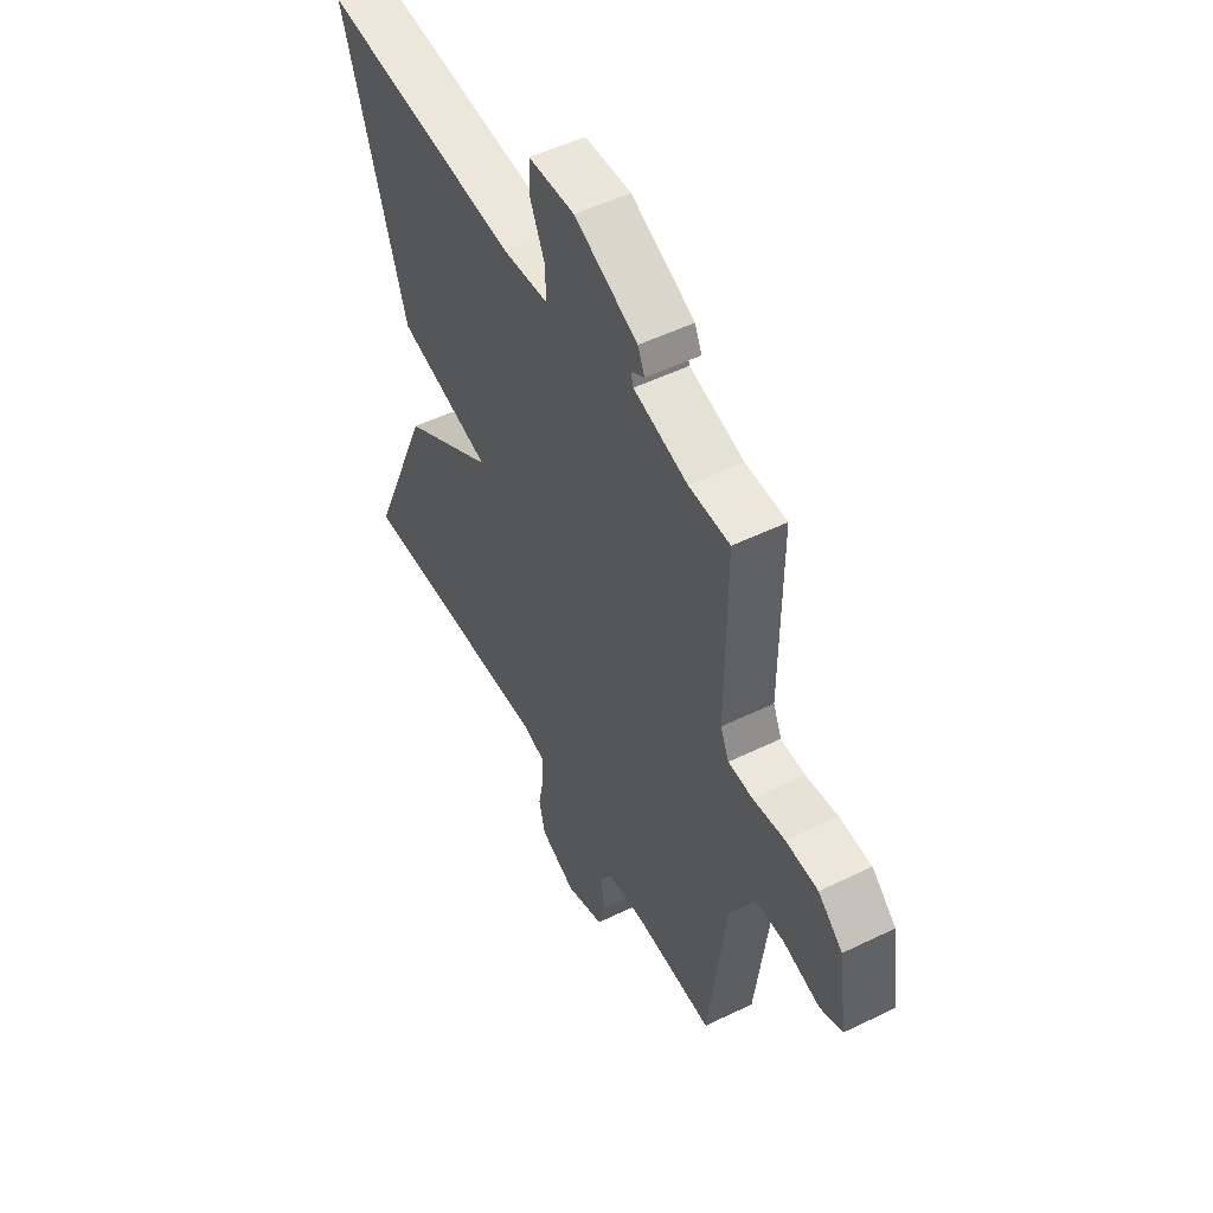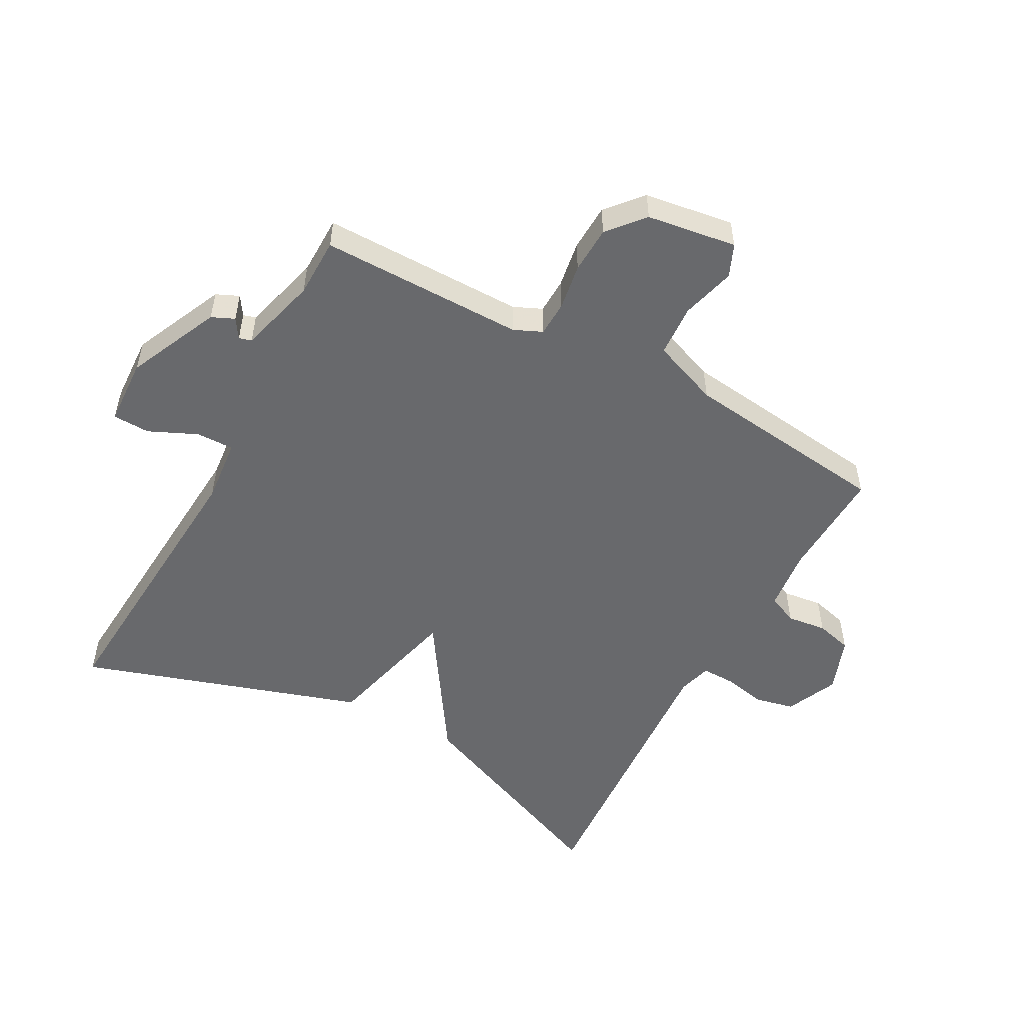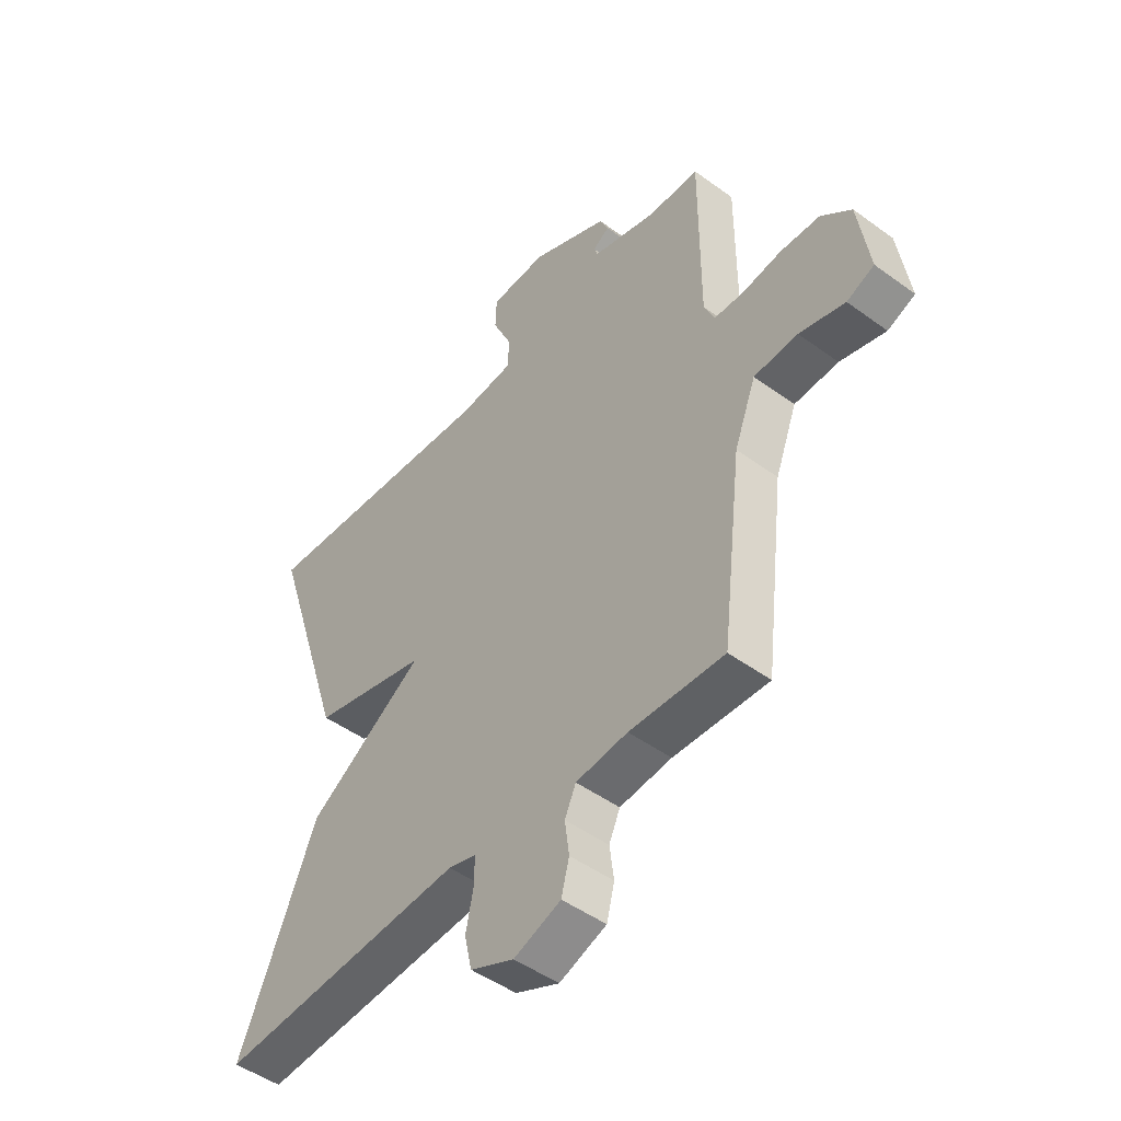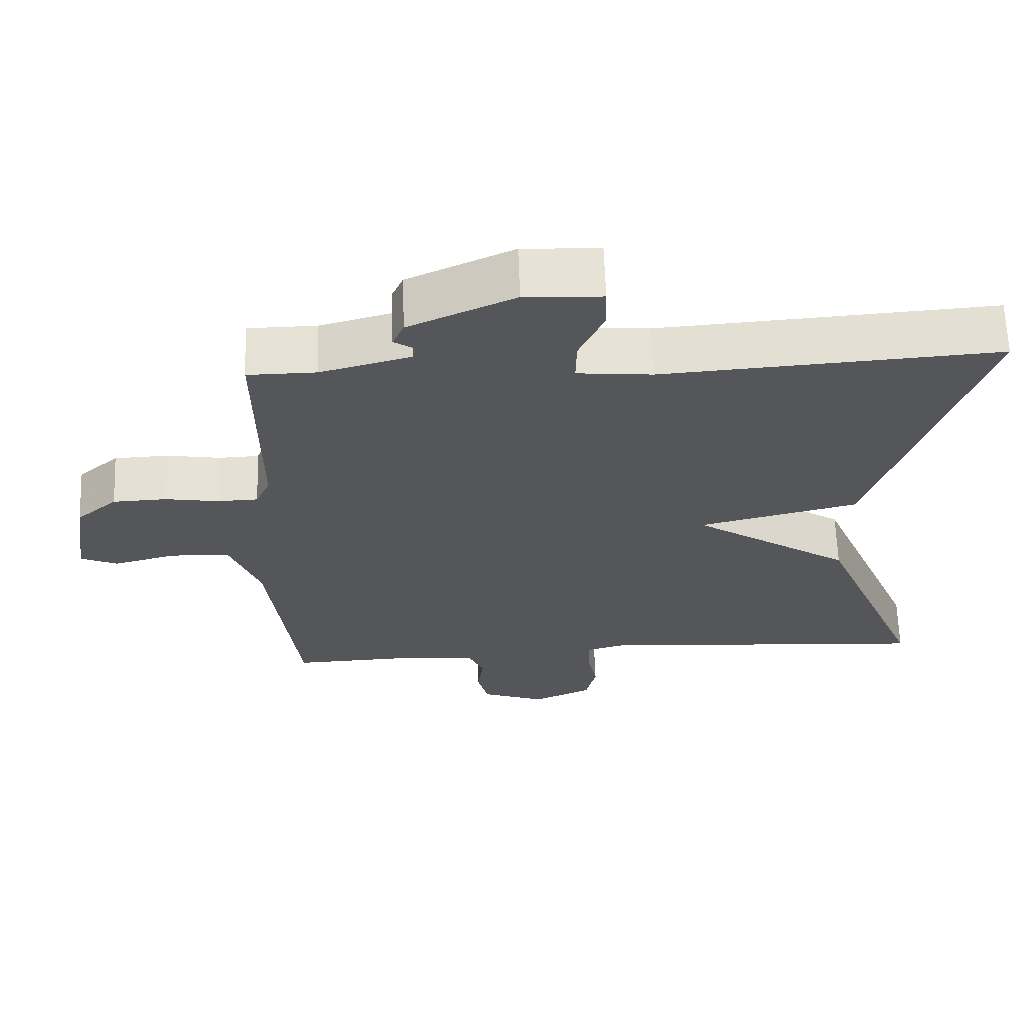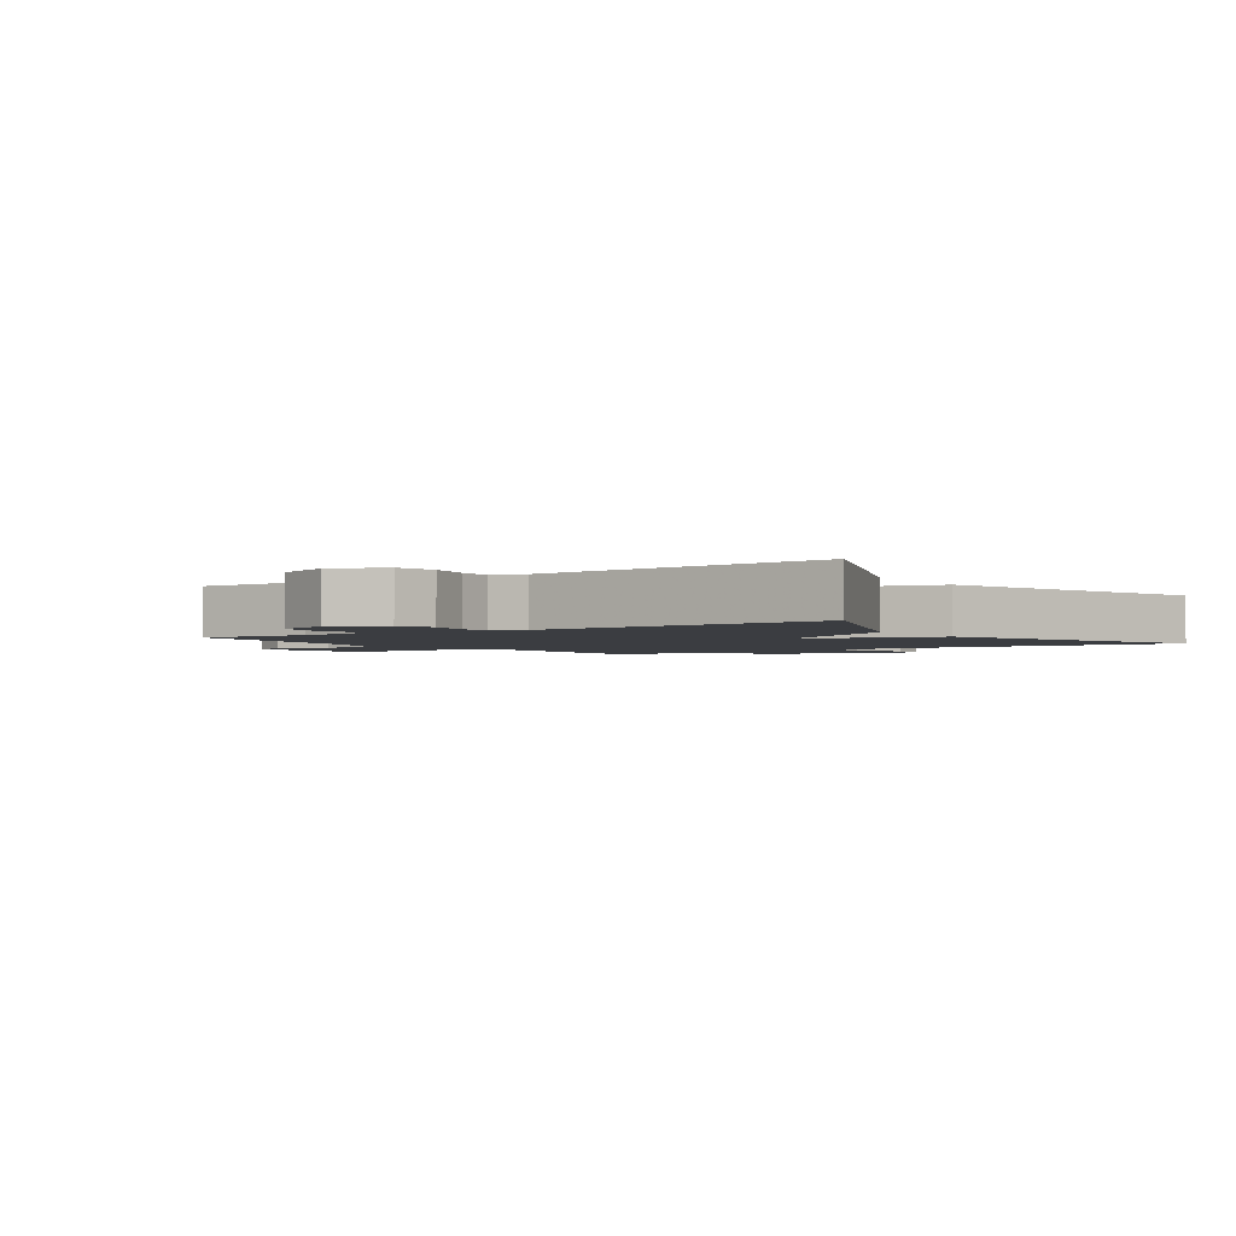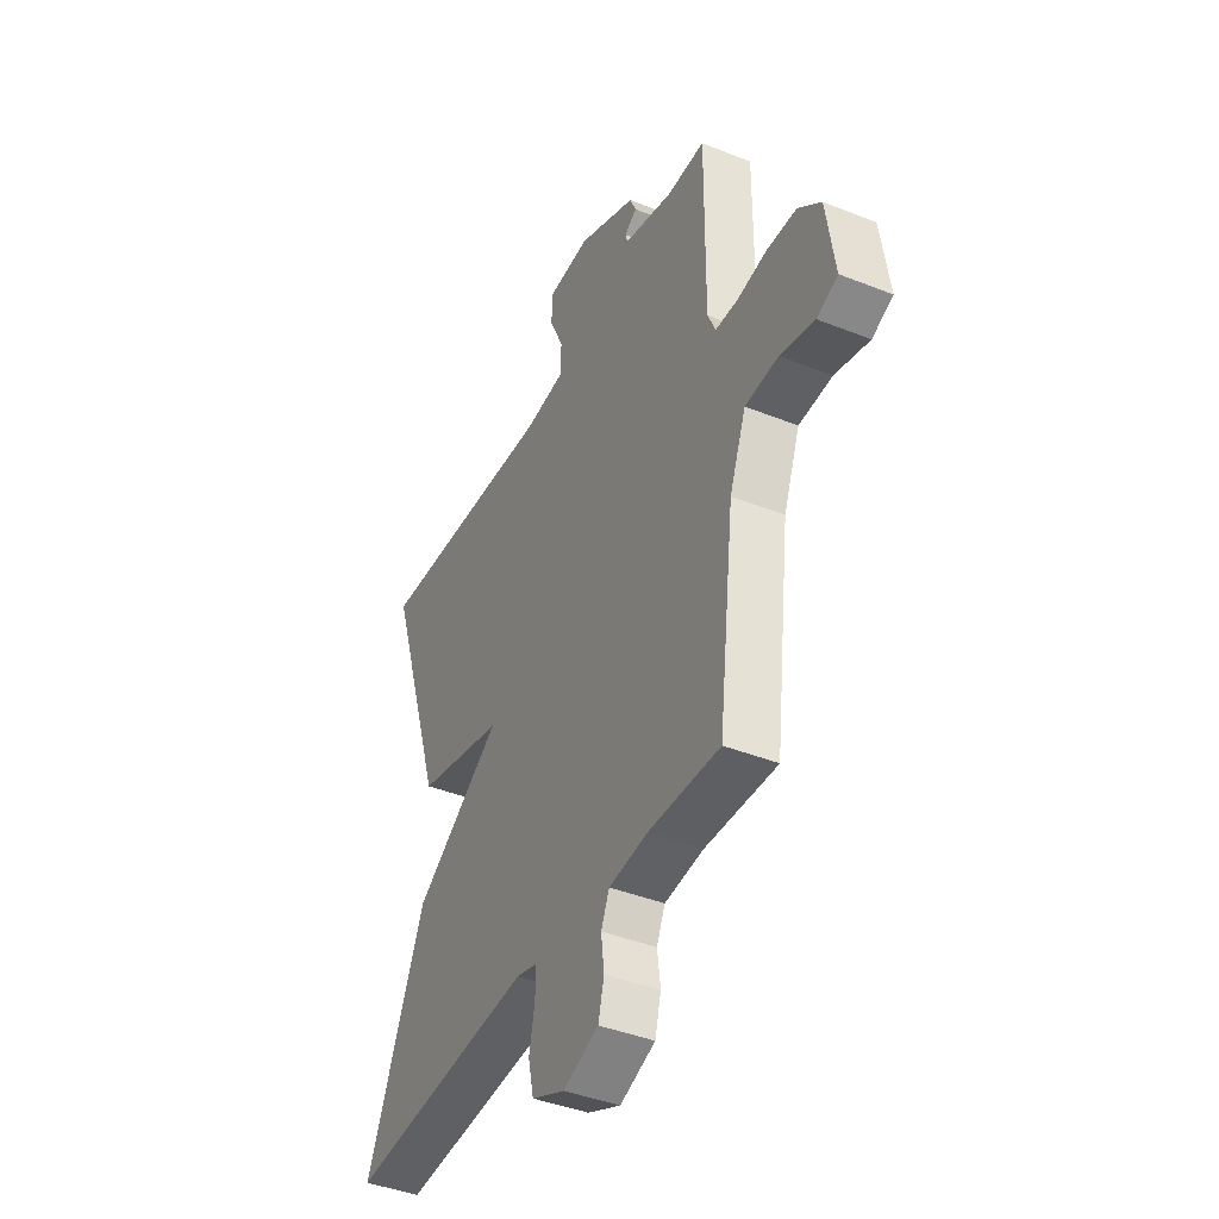
<metadata>
{"format":"obj","ext":"obj","renderer":"f3d","projection":"perspective","resolution":1024,"background":"white","views":[{"elev":51.6,"azim":62.2,"up":"+Z"},{"elev":-52.7,"azim":61.5,"up":"+Y"},{"elev":-48.1,"azim":50.7,"up":"+Z"},{"elev":64.5,"azim":178.0,"up":"+Z"},{"elev":-2.4,"azim":-145.2,"up":"+Y"},{"elev":-41.6,"azim":64.3,"up":"+Z"}]}
</metadata>
<code>
v 0.5 0.07 -0.5
v 0.321 0.07 -0.493
v 0.223 0.07 -0.504
v 0.202 0.07 -0.551
v 0.21 0.07 -0.614
v 0.195 0.07 -0.672
v 0.106 0.07 -0.705
v 0.023 0.07 -0.668
v 0.009 0.07 -0.605
v 0.023 0.07 -0.537
v 0.024 0.07 -0.484
v -0.029 0.07 -0.469
v -0.5 0.07 -0.5
v -0.354 0.07 -0.151
v -0.133 0.07 -0.006
v -0.354 0.07 0.049
v -0.5 0.07 0.5
v -0.035 0.07 0.467
v 0.069 0.07 0.477
v 0.068 0.07 0.537
v 0.033 0.07 0.614
v 0.035 0.07 0.673
v 0.142 0.07 0.678
v 0.289 0.07 0.611
v 0.305 0.07 0.575
v 0.274 0.07 0.555
v 0.28 0.07 0.535
v 0.405 0.07 0.501
v 0.5 0.07 0.5
v 0.499 0.07 0.174
v 0.519 0.07 0.129
v 0.575 0.07 0.127
v 0.649 0.07 0.139
v 0.724 0.07 0.136
v 0.781 0.07 0.087
v 0.802 0.07 -0.056
v 0.75 0.07 -0.078
v 0.664 0.07 -0.055
v 0.581 0.07 -0.06
v 0.54 0.07 -0.167
v 0.5 0 -0.5
v 0.321 0 -0.493
v 0.223 0 -0.504
v 0.202 0 -0.551
v 0.21 0 -0.614
v 0.195 0 -0.672
v 0.106 0 -0.705
v 0.023 0 -0.668
v 0.009 0 -0.605
v 0.023 0 -0.537
v 0.024 0 -0.484
v -0.029 0 -0.469
v -0.5 0 -0.5
v -0.354 0 -0.151
v -0.133 0 -0.006
v -0.354 0 0.049
v -0.5 0 0.5
v -0.035 0 0.467
v 0.069 0 0.477
v 0.068 0 0.537
v 0.033 0 0.614
v 0.035 0 0.673
v 0.142 0 0.678
v 0.289 0 0.611
v 0.305 0 0.575
v 0.274 0 0.555
v 0.28 0 0.535
v 0.405 0 0.501
v 0.5 0 0.5
v 0.499 0 0.174
v 0.519 0 0.129
v 0.575 0 0.127
v 0.649 0 0.139
v 0.724 0 0.136
v 0.781 0 0.087
v 0.802 0 -0.056
v 0.75 0 -0.078
v 0.664 0 -0.055
v 0.581 0 -0.06
v 0.54 0 -0.167
f 36 37 38
f 35 36 38
f 34 35 38
f 33 34 38
f 32 33 38
f 31 32 38 39
f 30 31 39 40
f 28 29 30
f 40 1 2
f 30 40 2
f 28 30 2
f 27 28 2
f 24 25 26
f 23 24 26
f 22 23 26
f 21 22 26
f 20 21 26
f 27 2 3
f 26 27 3
f 20 26 3
f 19 20 3
f 15 16 17 18
f 12 13 14 15
f 18 19 3
f 15 18 3
f 12 15 3
f 11 12 3
f 8 9 10
f 7 8 10
f 6 7 10
f 5 6 10
f 4 5 10
f 3 4 10 11
f 78 77 76
f 78 76 75
f 78 75 74
f 78 74 73
f 78 73 72
f 79 78 72 71
f 80 79 71 70
f 70 69 68
f 42 41 80
f 42 80 70
f 42 70 68
f 42 68 67
f 66 65 64
f 66 64 63
f 66 63 62
f 66 62 61
f 66 61 60
f 43 42 67
f 43 67 66
f 43 66 60
f 43 60 59
f 58 57 56 55
f 55 54 53 52
f 43 59 58
f 43 58 55
f 43 55 52
f 43 52 51
f 50 49 48
f 50 48 47
f 50 47 46
f 50 46 45
f 50 45 44
f 51 50 44 43
f 1 41 42 2
f 2 42 43 3
f 3 43 44 4
f 4 44 45 5
f 5 45 46 6
f 6 46 47 7
f 7 47 48 8
f 8 48 49 9
f 9 49 50 10
f 10 50 51 11
f 11 51 52 12
f 12 52 53 13
f 13 53 54 14
f 14 54 55 15
f 15 55 56 16
f 16 56 57 17
f 17 57 58 18
f 18 58 59 19
f 19 59 60 20
f 20 60 61 21
f 21 61 62 22
f 22 62 63 23
f 23 63 64 24
f 24 64 65 25
f 25 65 66 26
f 26 66 67 27
f 27 67 68 28
f 28 68 69 29
f 29 69 70 30
f 30 70 71 31
f 31 71 72 32
f 32 72 73 33
f 33 73 74 34
f 34 74 75 35
f 35 75 76 36
f 36 76 77 37
f 37 77 78 38
f 38 78 79 39
f 39 79 80 40
f 40 80 41 1

</code>
